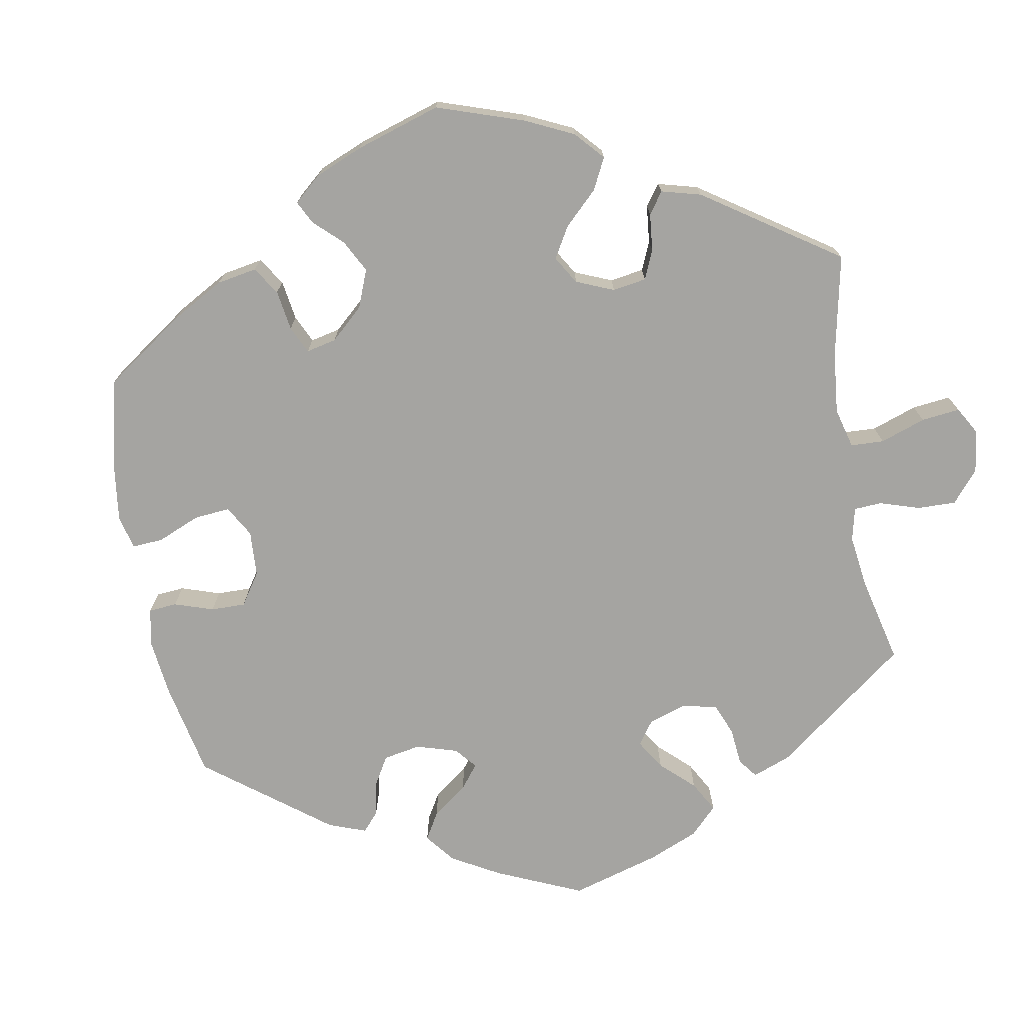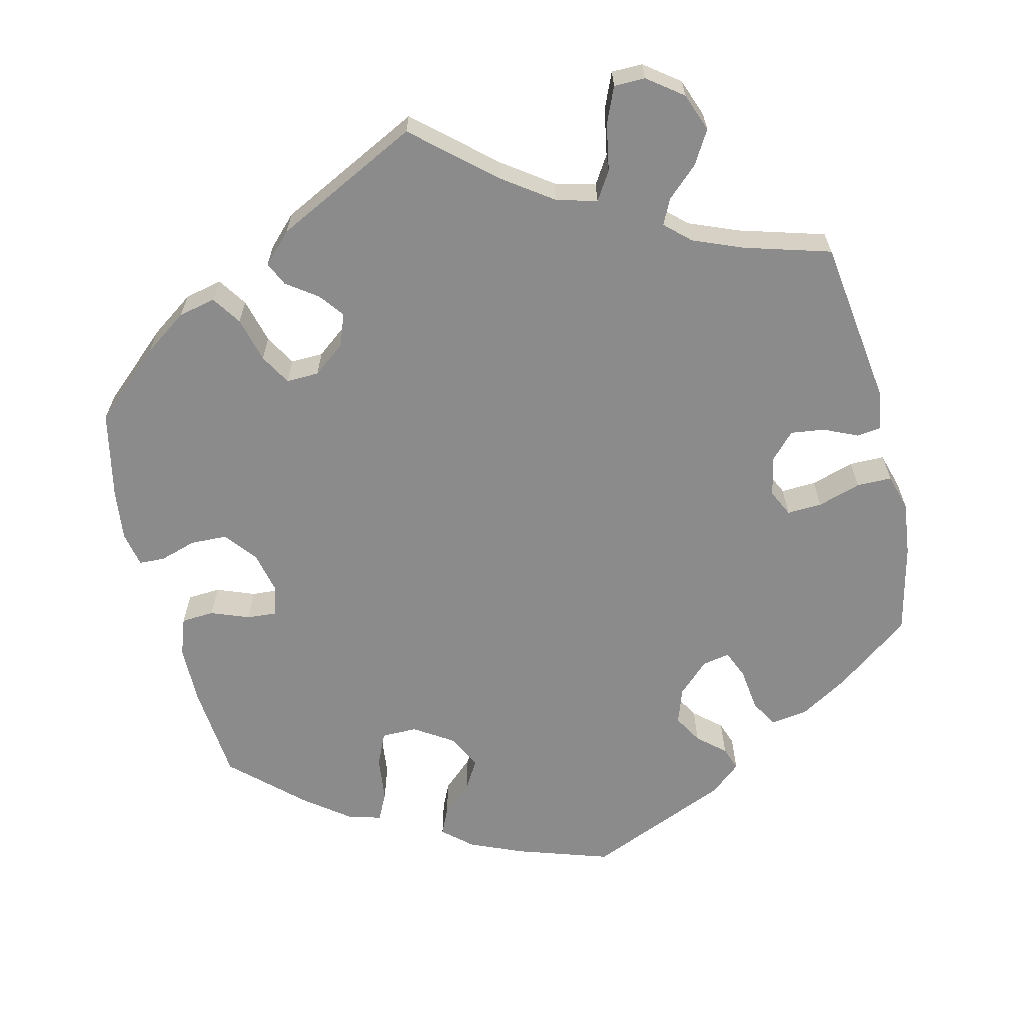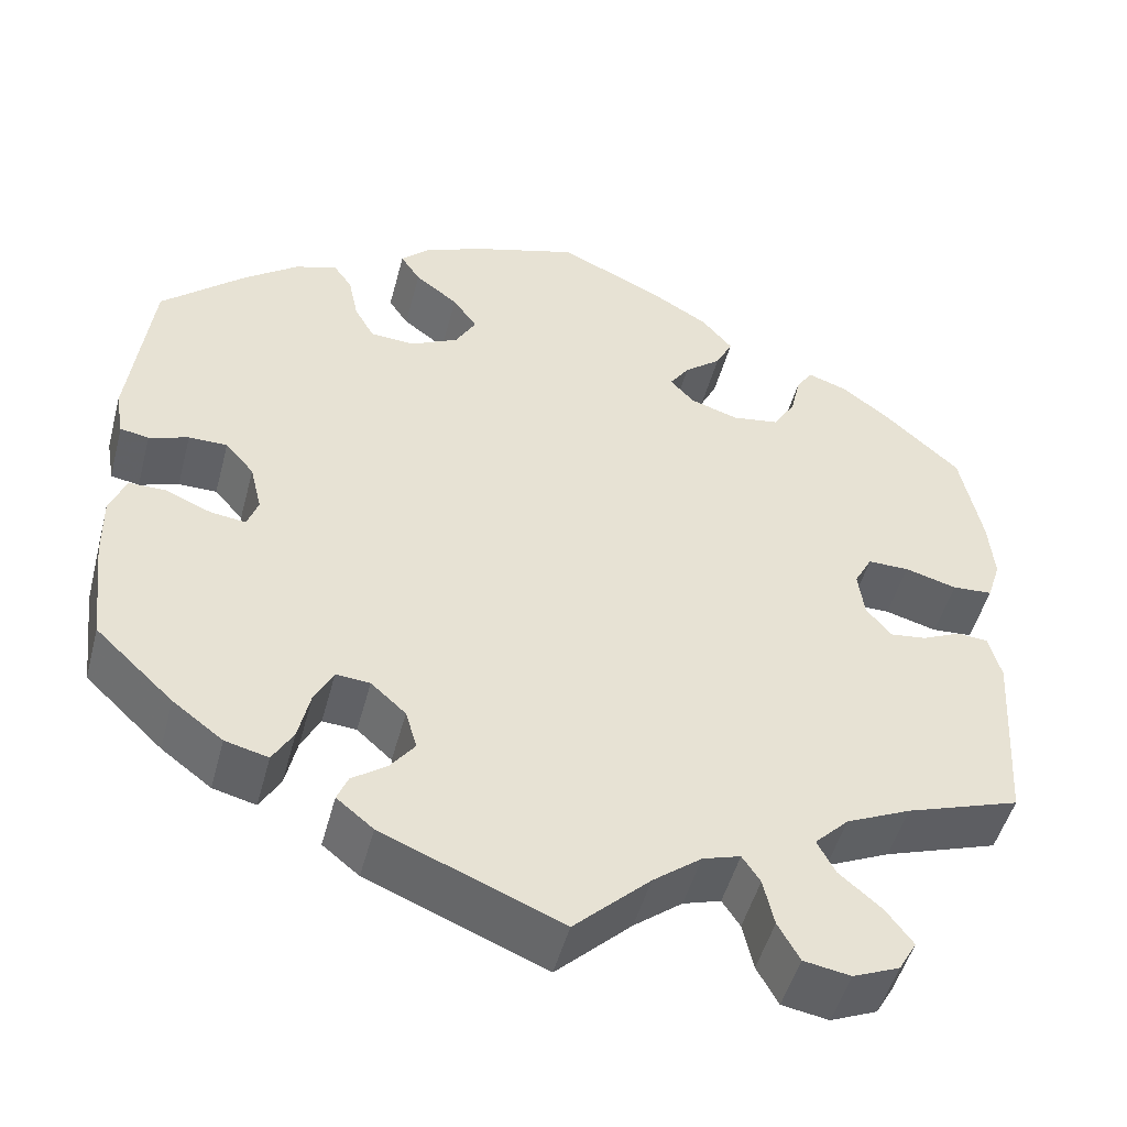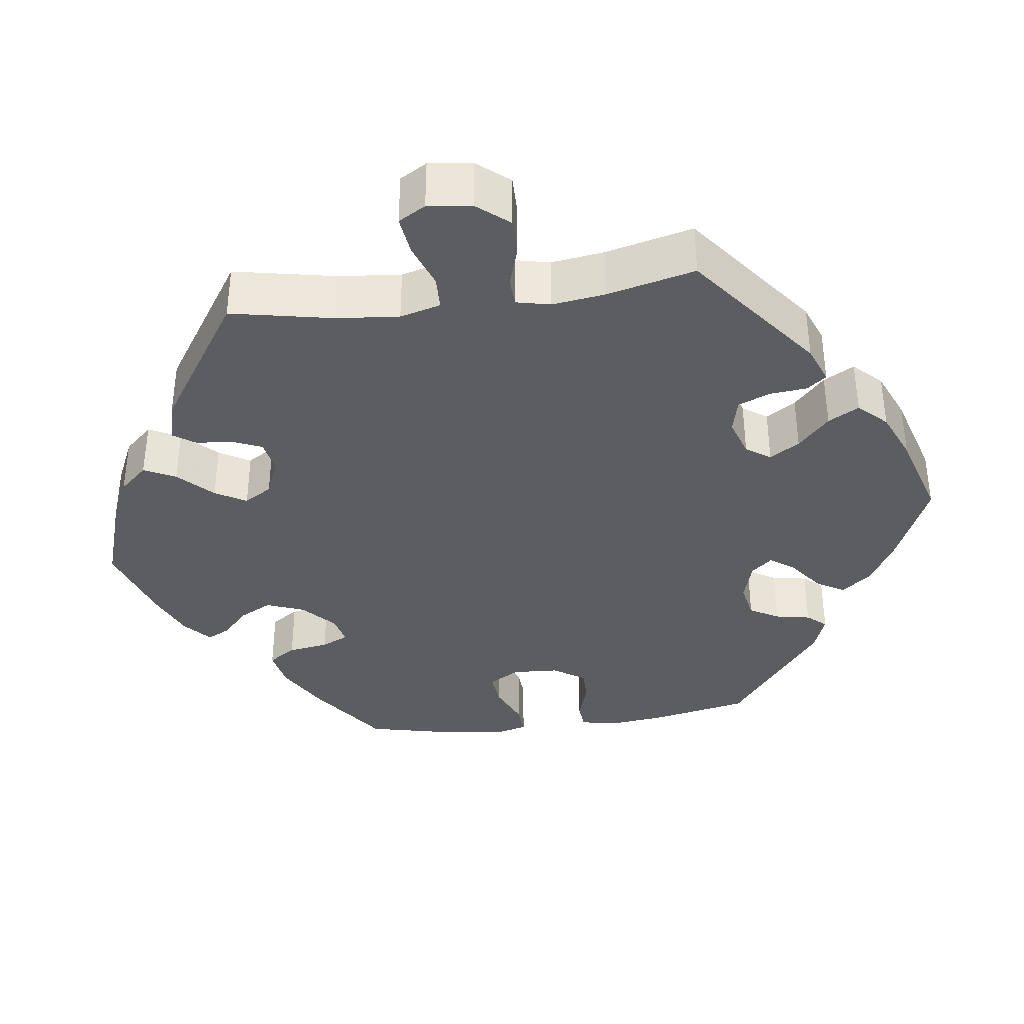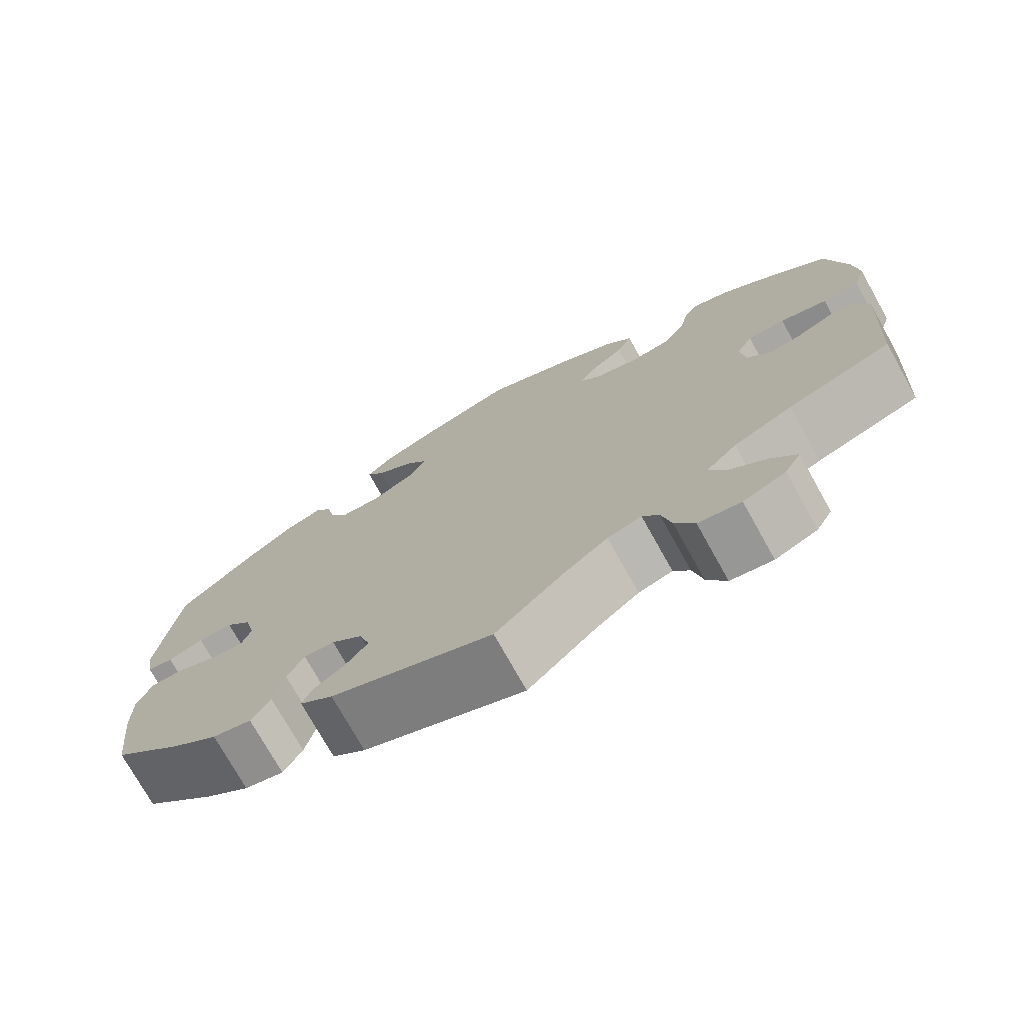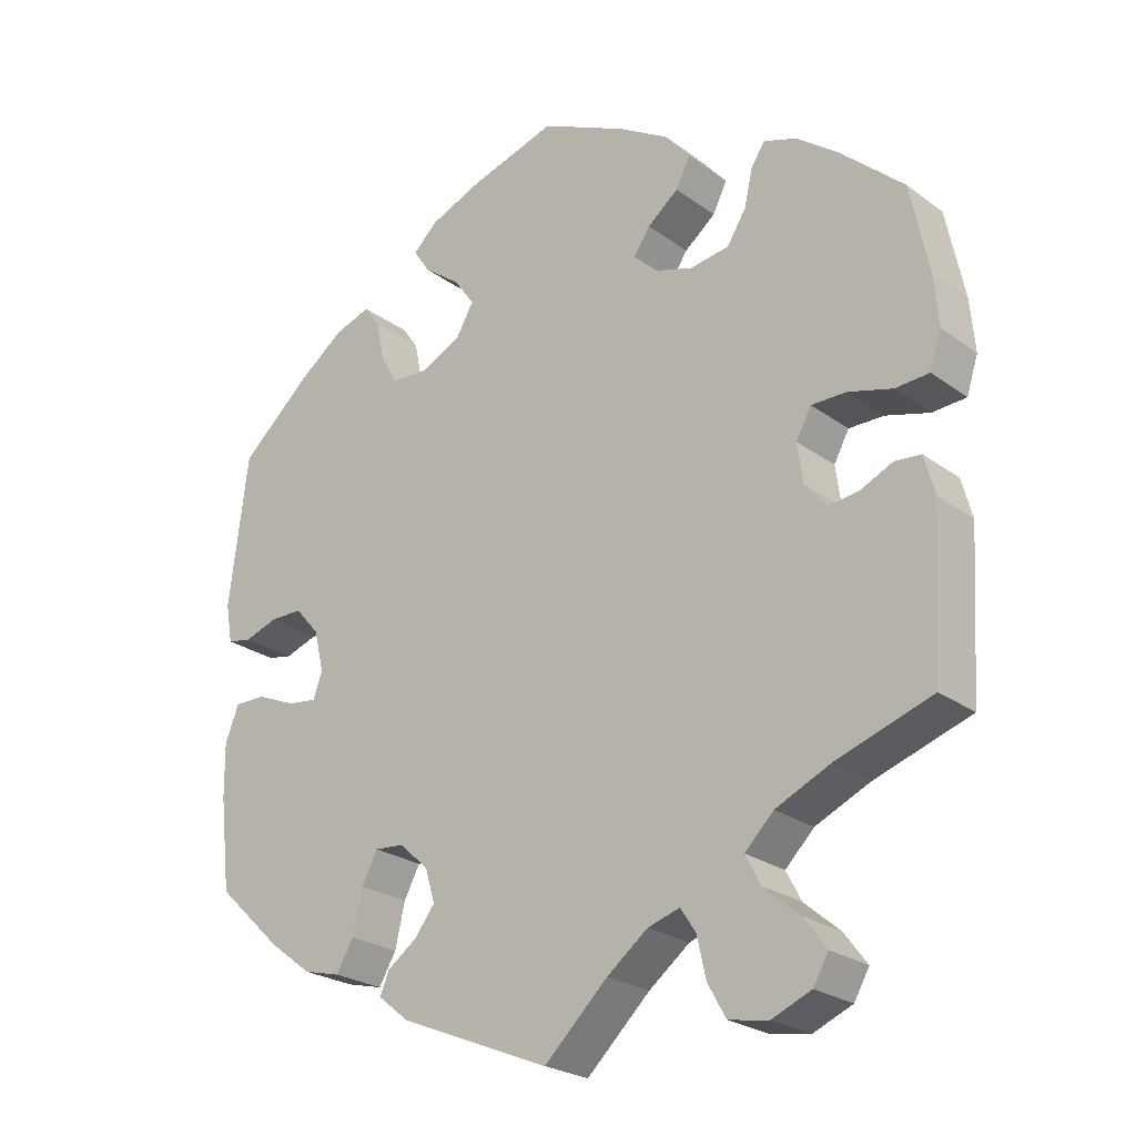
<metadata>
{"format":"obj","ext":"obj","renderer":"f3d","projection":"perspective","resolution":1024,"background":"white","views":[{"elev":-73.2,"azim":69.9,"up":"+Y"},{"elev":-63.8,"azim":133.7,"up":"+Y"},{"elev":-49.1,"azim":-14.7,"up":"+Z"},{"elev":-36.5,"azim":157.6,"up":"+Y"},{"elev":-74.6,"azim":29.2,"up":"+Z"},{"elev":-24.3,"azim":40.0,"up":"+Z"}]}
</metadata>
<code>
v -0.514 0.07 -0.168
v -0.515 0.07 -0.097
v -0.497 0.07 -0.051
v -0.456 0.07 -0.051
v -0.404 0.07 -0.073
v -0.365 0.07 -0.078
v -0.353 0.07 -0.044
v -0.366 0.07 0.01
v -0.398 0.07 0.047
v -0.441 0.07 0.047
v -0.485 0.07 0.032
v -0.517 0.07 0.038
v -0.526 0.07 0.089
v -0.501 0.07 0.288
v -0.407 0.07 0.372
v -0.347 0.07 0.417
v -0.3 0.07 0.433
v -0.279 0.07 0.403
v -0.268 0.07 0.351
v -0.246 0.07 0.312
v -0.196 0.07 0.309
v -0.143 0.07 0.336
v -0.12 0.07 0.376
v -0.147 0.07 0.414
v -0.195 0.07 0.45
v -0.217 0.07 0.483
v -0.185 0.07 0.514
v -0.118 0.07 0.542
v -0.001 0.07 0.578
v 0.113 0.07 0.525
v 0.179 0.07 0.486
v 0.213 0.07 0.446
v 0.194 0.07 0.408
v 0.153 0.07 0.375
v 0.131 0.07 0.343
v 0.158 0.07 0.314
v 0.212 0.07 0.297
v 0.264 0.07 0.305
v 0.289 0.07 0.345
v 0.3 0.07 0.393
v 0.318 0.07 0.421
v 0.362 0.07 0.406
v 0.415 0.07 0.366
v 0.5 0.07 0.289
v 0.524 0.07 0.173
v 0.53 0.07 0.105
v 0.515 0.07 0.058
v 0.47 0.07 0.055
v 0.412 0.07 0.071
v 0.366 0.07 0.071
v 0.346 0.07 0.034
v 0.353 0.07 -0.018
v 0.381 0.07 -0.052
v 0.421 0.07 -0.047
v 0.465 0.07 -0.027
v 0.499 0.07 -0.03
v 0.513 0.07 -0.081
v 0.5 0.07 -0.289
v 0.373 0.07 -0.332
v 0.301 0.07 -0.365
v 0.263 0.07 -0.403
v 0.283 0.07 -0.441
v 0.33 0.07 -0.481
v 0.36 0.07 -0.521
v 0.34 0.07 -0.556
v 0.288 0.07 -0.578
v 0.236 0.07 -0.569
v 0.212 0.07 -0.526
v 0.2 0.07 -0.473
v 0.18 0.07 -0.443
v 0.138 0.07 -0.456
v 0.084 0.07 -0.498
v 0 0.07 -0.578
v -0.199 0.07 -0.496
v -0.24 0.07 -0.463
v -0.228 0.07 -0.434
v -0.189 0.07 -0.406
v -0.162 0.07 -0.371
v -0.175 0.07 -0.327
v -0.214 0.07 -0.292
v -0.252 0.07 -0.289
v -0.273 0.07 -0.329
v -0.286 0.07 -0.386
v -0.309 0.07 -0.425
v -0.357 0.07 -0.413
v -0.413 0.07 -0.371
v -0.5 0.07 -0.289
v -0.514 0 -0.168
v -0.515 0 -0.097
v -0.497 0 -0.051
v -0.456 0 -0.051
v -0.404 0 -0.073
v -0.365 0 -0.078
v -0.353 0 -0.044
v -0.366 0 0.01
v -0.398 0 0.047
v -0.441 0 0.047
v -0.485 0 0.032
v -0.517 0 0.038
v -0.526 0 0.089
v -0.501 0 0.288
v -0.407 0 0.372
v -0.347 0 0.417
v -0.3 0 0.433
v -0.279 0 0.403
v -0.268 0 0.351
v -0.246 0 0.312
v -0.196 0 0.309
v -0.143 0 0.336
v -0.12 0 0.376
v -0.147 0 0.414
v -0.195 0 0.45
v -0.217 0 0.483
v -0.185 0 0.514
v -0.118 0 0.542
v -0.001 0 0.578
v 0.113 0 0.525
v 0.179 0 0.486
v 0.213 0 0.446
v 0.194 0 0.408
v 0.153 0 0.375
v 0.131 0 0.343
v 0.158 0 0.314
v 0.212 0 0.297
v 0.264 0 0.305
v 0.289 0 0.345
v 0.3 0 0.393
v 0.318 0 0.421
v 0.362 0 0.406
v 0.415 0 0.366
v 0.5 0 0.289
v 0.524 0 0.173
v 0.53 0 0.105
v 0.515 0 0.058
v 0.47 0 0.055
v 0.412 0 0.071
v 0.366 0 0.071
v 0.346 0 0.034
v 0.353 0 -0.018
v 0.381 0 -0.052
v 0.421 0 -0.047
v 0.465 0 -0.027
v 0.499 0 -0.03
v 0.513 0 -0.081
v 0.5 0 -0.289
v 0.373 0 -0.332
v 0.301 0 -0.365
v 0.263 0 -0.403
v 0.283 0 -0.441
v 0.33 0 -0.481
v 0.36 0 -0.521
v 0.34 0 -0.556
v 0.288 0 -0.578
v 0.236 0 -0.569
v 0.212 0 -0.526
v 0.2 0 -0.473
v 0.18 0 -0.443
v 0.138 0 -0.456
v 0.084 0 -0.498
v 0 0 -0.578
v -0.199 0 -0.496
v -0.24 0 -0.463
v -0.228 0 -0.434
v -0.189 0 -0.406
v -0.162 0 -0.371
v -0.175 0 -0.327
v -0.214 0 -0.292
v -0.252 0 -0.289
v -0.273 0 -0.329
v -0.286 0 -0.386
v -0.309 0 -0.425
v -0.357 0 -0.413
v -0.413 0 -0.371
v -0.5 0 -0.289
f 82 83 84 85
f 81 82 85 86
f 74 75 76 77
f 72 73 74 77
f 71 72 77 78
f 70 71 78 79
f 66 67 68 69
f 66 69 70
f 65 66 70
f 62 63 64 65
f 61 62 65 70
f 60 61 70 79
f 56 57 58 59
f 54 55 56 59
f 53 54 59 60
f 52 53 60 79
f 46 47 48 49
f 46 49 50
f 45 46 50
f 44 45 50
f 43 44 50
f 42 43 50 51
f 39 40 41 42
f 38 39 42 51
f 31 32 33 34
f 31 34 35
f 30 31 35
f 29 30 35
f 28 29 35
f 27 28 35 36
f 24 25 26 27
f 23 24 27 36
f 16 17 18 19
f 16 19 20
f 15 16 20
f 14 15 20
f 13 14 20 21
f 10 11 12 13
f 9 10 13 21
f 2 3 4 5
f 2 5 6
f 1 2 6
f 81 86 87 1
f 51 52 79 80
f 37 38 51 80
f 22 23 36 37
f 8 9 21 22
f 7 8 22 37
f 6 7 37 80
f 1 6 80 81
f 172 171 170 169
f 173 172 169 168
f 164 163 162 161
f 164 161 160 159
f 165 164 159 158
f 166 165 158 157
f 156 155 154 153
f 157 156 153
f 157 153 152
f 152 151 150 149
f 157 152 149 148
f 166 157 148 147
f 146 145 144 143
f 146 143 142 141
f 147 146 141 140
f 166 147 140 139
f 136 135 134 133
f 137 136 133
f 137 133 132
f 137 132 131
f 137 131 130
f 138 137 130 129
f 129 128 127 126
f 138 129 126 125
f 121 120 119 118
f 122 121 118
f 122 118 117
f 122 117 116
f 122 116 115
f 123 122 115 114
f 114 113 112 111
f 123 114 111 110
f 106 105 104 103
f 107 106 103
f 107 103 102
f 107 102 101
f 108 107 101 100
f 100 99 98 97
f 108 100 97 96
f 92 91 90 89
f 93 92 89
f 93 89 88
f 88 174 173 168
f 167 166 139 138
f 167 138 125 124
f 124 123 110 109
f 109 108 96 95
f 124 109 95 94
f 167 124 94 93
f 168 167 93 88
f 1 88 89 2
f 2 89 90 3
f 3 90 91 4
f 4 91 92 5
f 5 92 93 6
f 6 93 94 7
f 7 94 95 8
f 8 95 96 9
f 9 96 97 10
f 10 97 98 11
f 11 98 99 12
f 12 99 100 13
f 13 100 101 14
f 14 101 102 15
f 15 102 103 16
f 16 103 104 17
f 17 104 105 18
f 18 105 106 19
f 19 106 107 20
f 20 107 108 21
f 21 108 109 22
f 22 109 110 23
f 23 110 111 24
f 24 111 112 25
f 25 112 113 26
f 26 113 114 27
f 27 114 115 28
f 28 115 116 29
f 29 116 117 30
f 30 117 118 31
f 31 118 119 32
f 32 119 120 33
f 33 120 121 34
f 34 121 122 35
f 35 122 123 36
f 36 123 124 37
f 37 124 125 38
f 38 125 126 39
f 39 126 127 40
f 40 127 128 41
f 41 128 129 42
f 42 129 130 43
f 43 130 131 44
f 44 131 132 45
f 45 132 133 46
f 46 133 134 47
f 47 134 135 48
f 48 135 136 49
f 49 136 137 50
f 50 137 138 51
f 51 138 139 52
f 52 139 140 53
f 53 140 141 54
f 54 141 142 55
f 55 142 143 56
f 56 143 144 57
f 57 144 145 58
f 58 145 146 59
f 59 146 147 60
f 60 147 148 61
f 61 148 149 62
f 62 149 150 63
f 63 150 151 64
f 64 151 152 65
f 65 152 153 66
f 66 153 154 67
f 67 154 155 68
f 68 155 156 69
f 69 156 157 70
f 70 157 158 71
f 71 158 159 72
f 72 159 160 73
f 73 160 161 74
f 74 161 162 75
f 75 162 163 76
f 76 163 164 77
f 77 164 165 78
f 78 165 166 79
f 79 166 167 80
f 80 167 168 81
f 81 168 169 82
f 82 169 170 83
f 83 170 171 84
f 84 171 172 85
f 85 172 173 86
f 86 173 174 87
f 87 174 88 1

</code>
